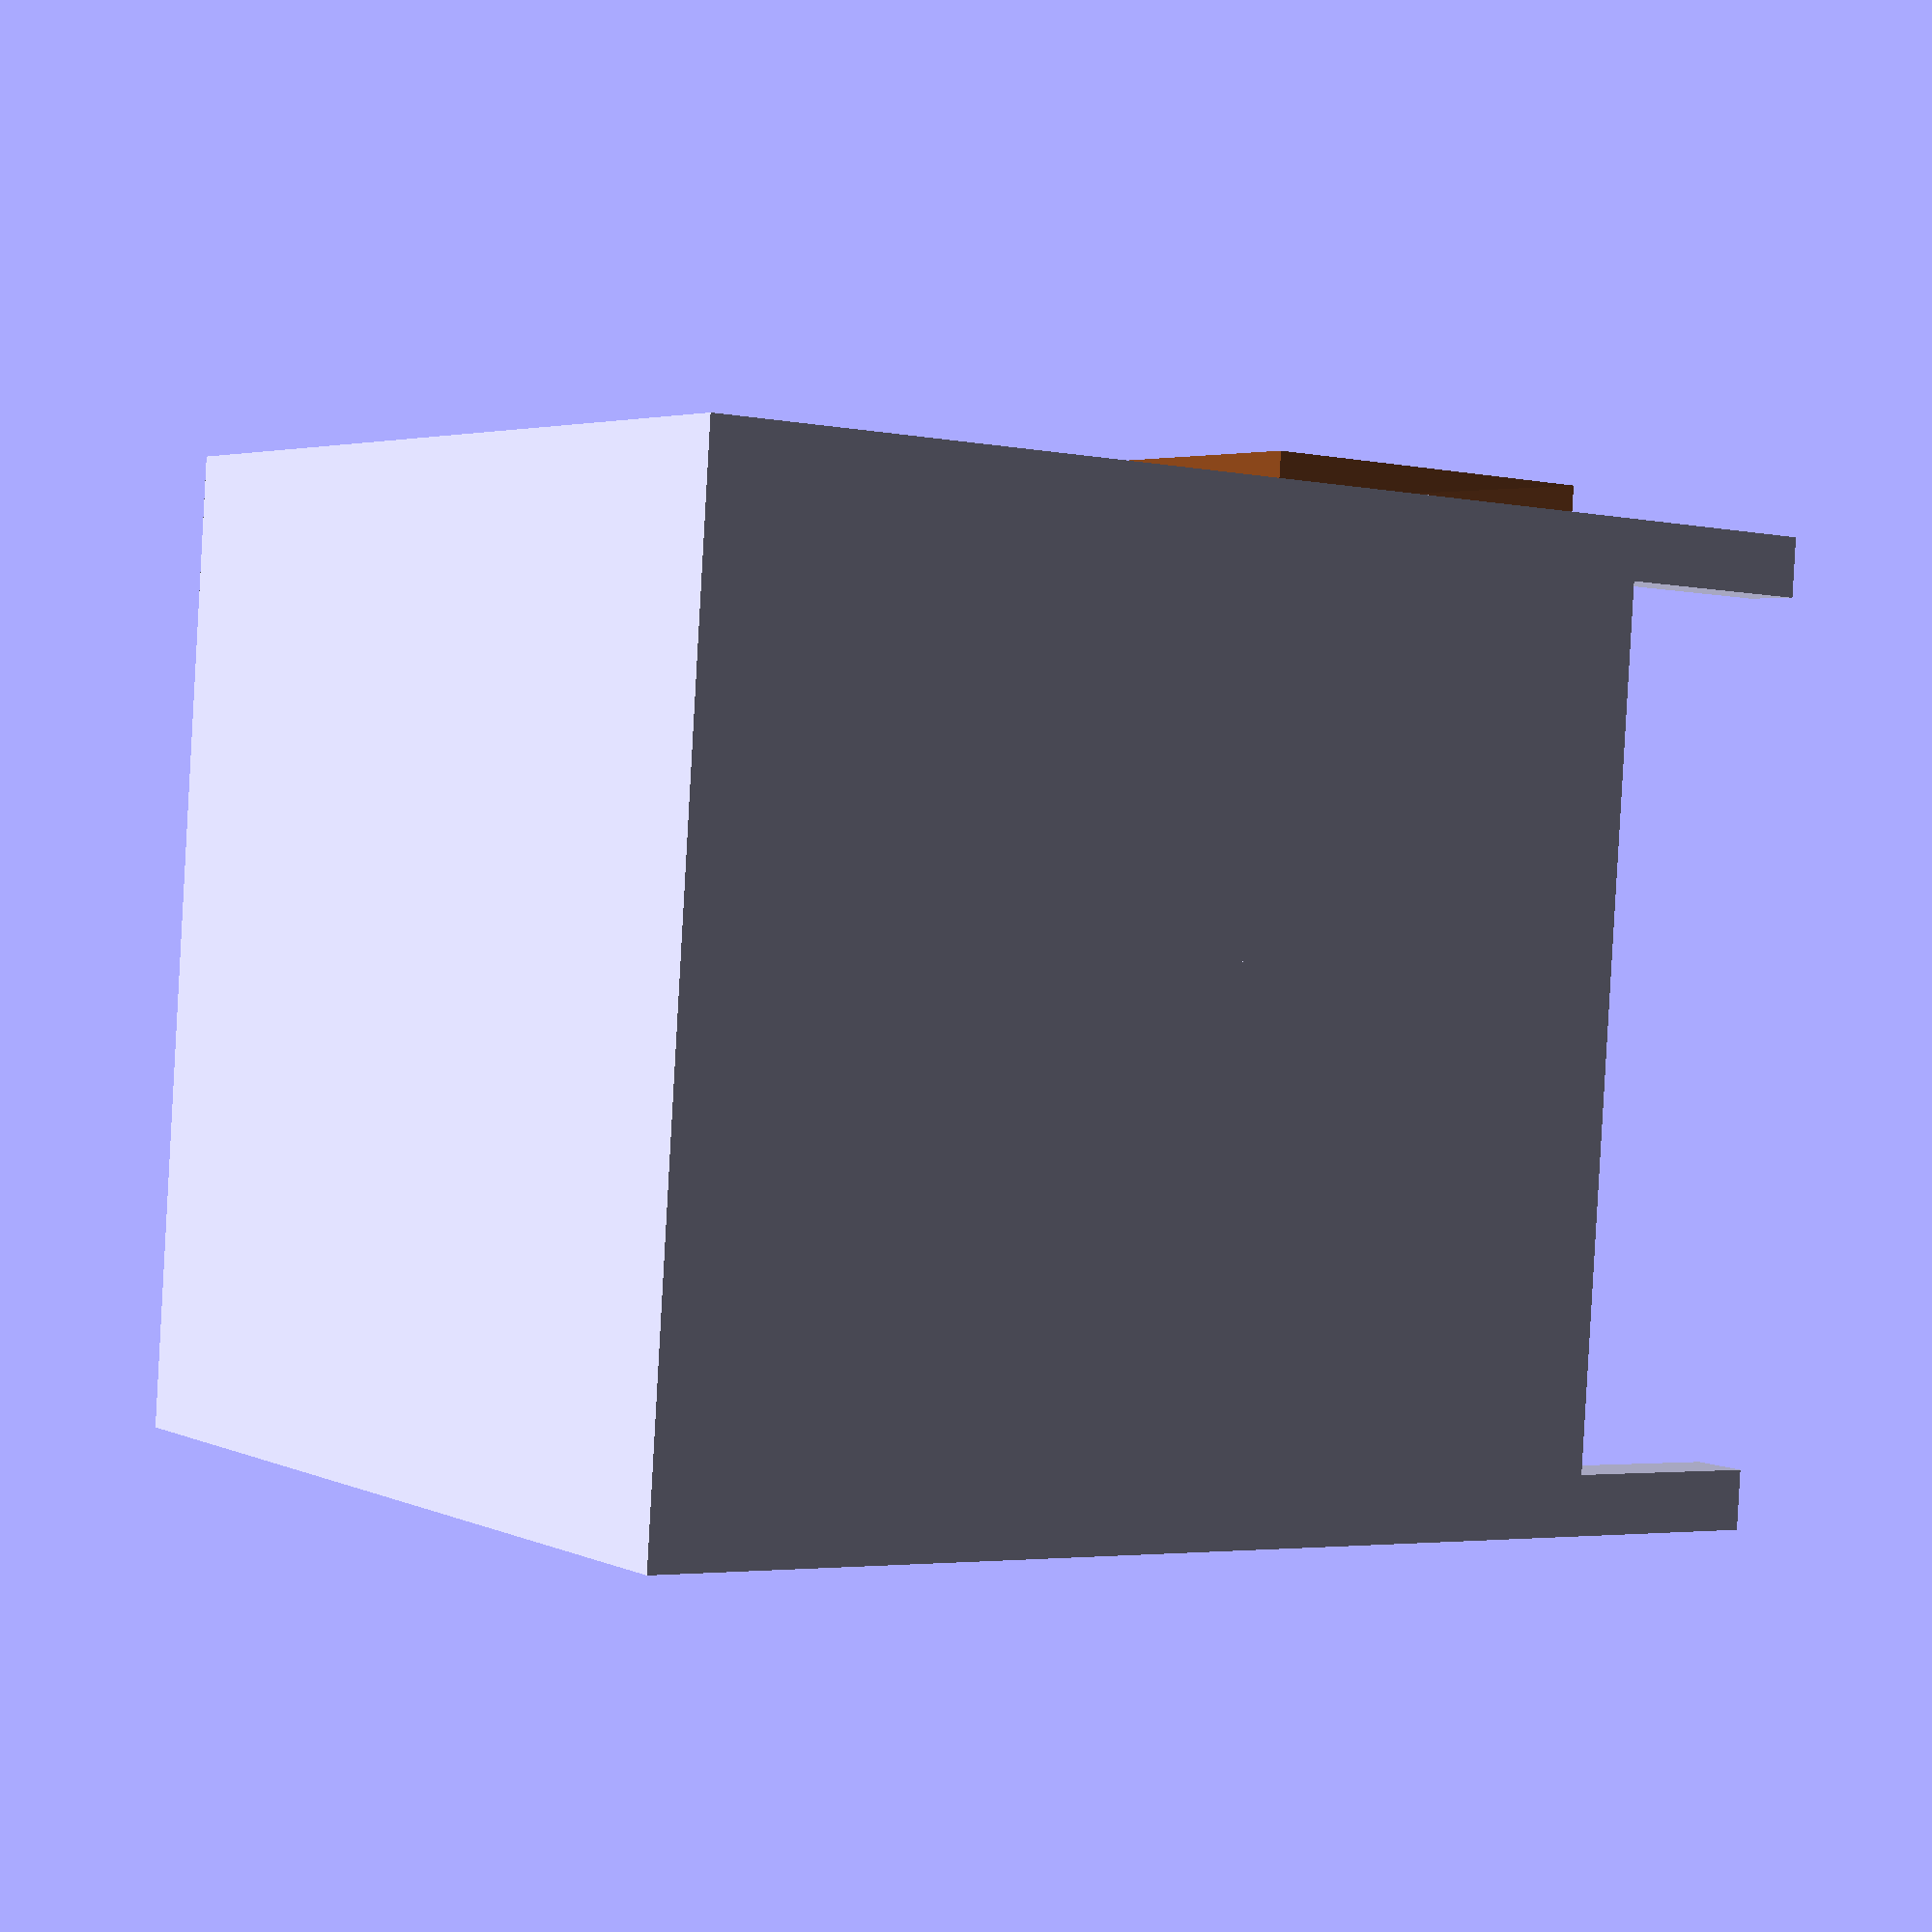
<openscad>


w=330; //mm
d=330;
t=150; //thickness

h=420; //height
h_frame=350;

leg_t = 20; //leg thickness
mat_t = 15; //material thickness


module leg(x,y) {
    translate([x,y,0]){
        cube(size = [leg_t,leg_t,h-h_frame], center = false); //thin legs
        //cube(size = [leg_t,d,h-t], center = false); //side wals
    }
}

//Frame
translate([0,0,h-h_frame]){ 
    difference() {
    cube(size = [w,d,h_frame], center = false);
    translate([mat_t,mat_t,mat_t]){
    cube(size = [w-(2*mat_t),2*d,h_frame-(2*mat_t)], center = false);}
    }
}

//Top shelf with drawer
translate([0,0,h-h_frame]){
    cube(size = [w,d,t], center = false);
    translate([15,d-20,15]){ color("SaddleBrown", 0.8){
        cube(size = [w-30,30,t-30], center = false); //Drawer front
        }}
}

//Drawer fob
fob_w=15;
translate([w/2,d+15, h-h_frame+t/2]) { rotate([90,0,0]){ color("DarkGoldenrod", 1.0) {
    cylinder(h=20, r1 = fob_w, r2 = fob_w, center = false);
}}}

/*
//Under shelf
translate([0,0,100]){
    cube(size = [w,d,15], center = false);
}
*/



leg(0, 0);
leg(0, d-leg_t);
leg(w-leg_t, 0);
leg(w-leg_t, d-leg_t);
</openscad>
<views>
elev=183.5 azim=185.7 roll=124.3 proj=p view=solid
</views>
